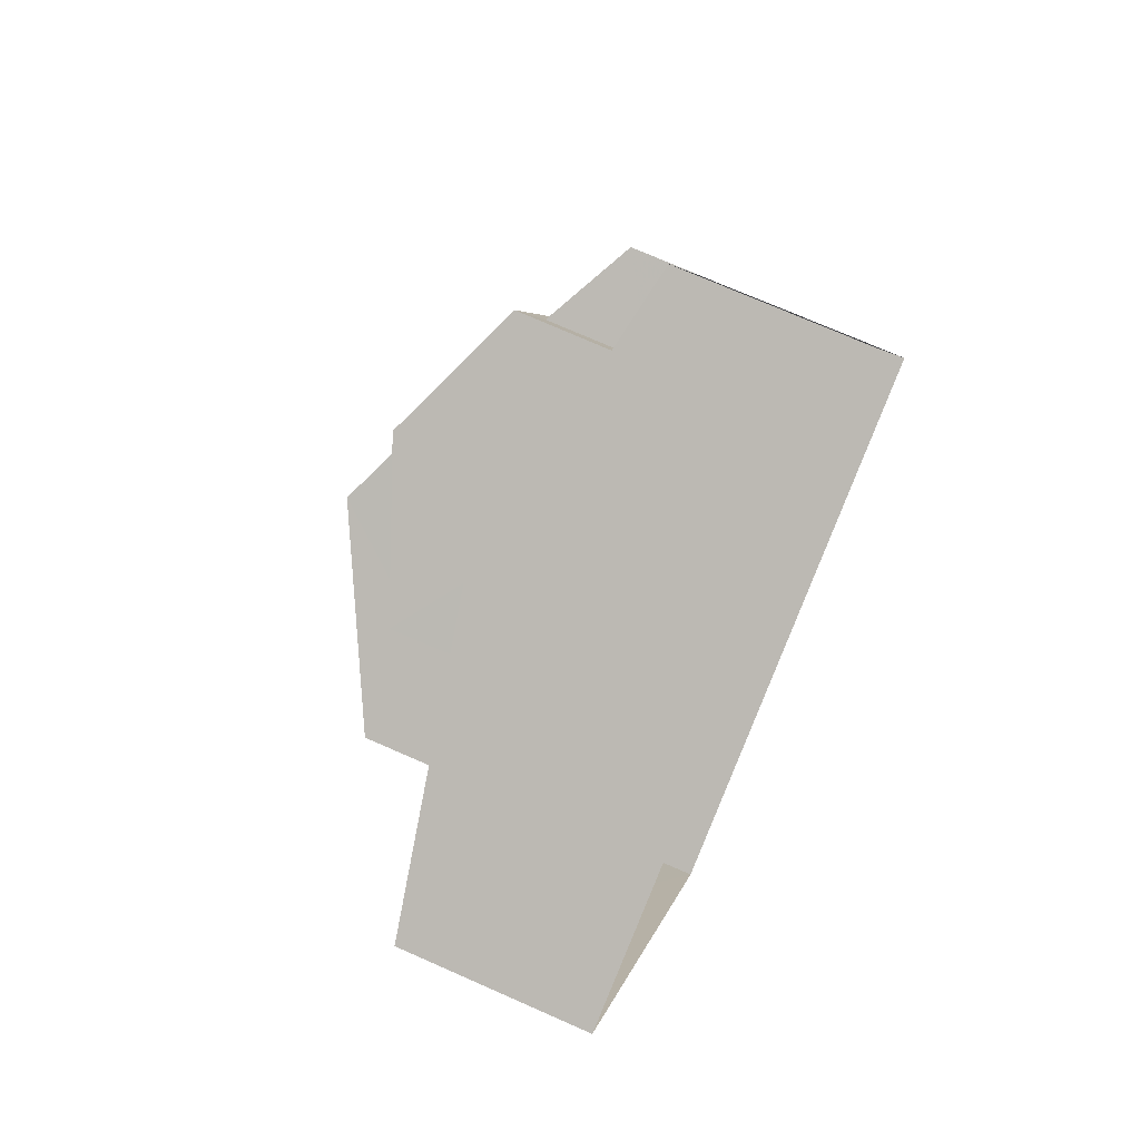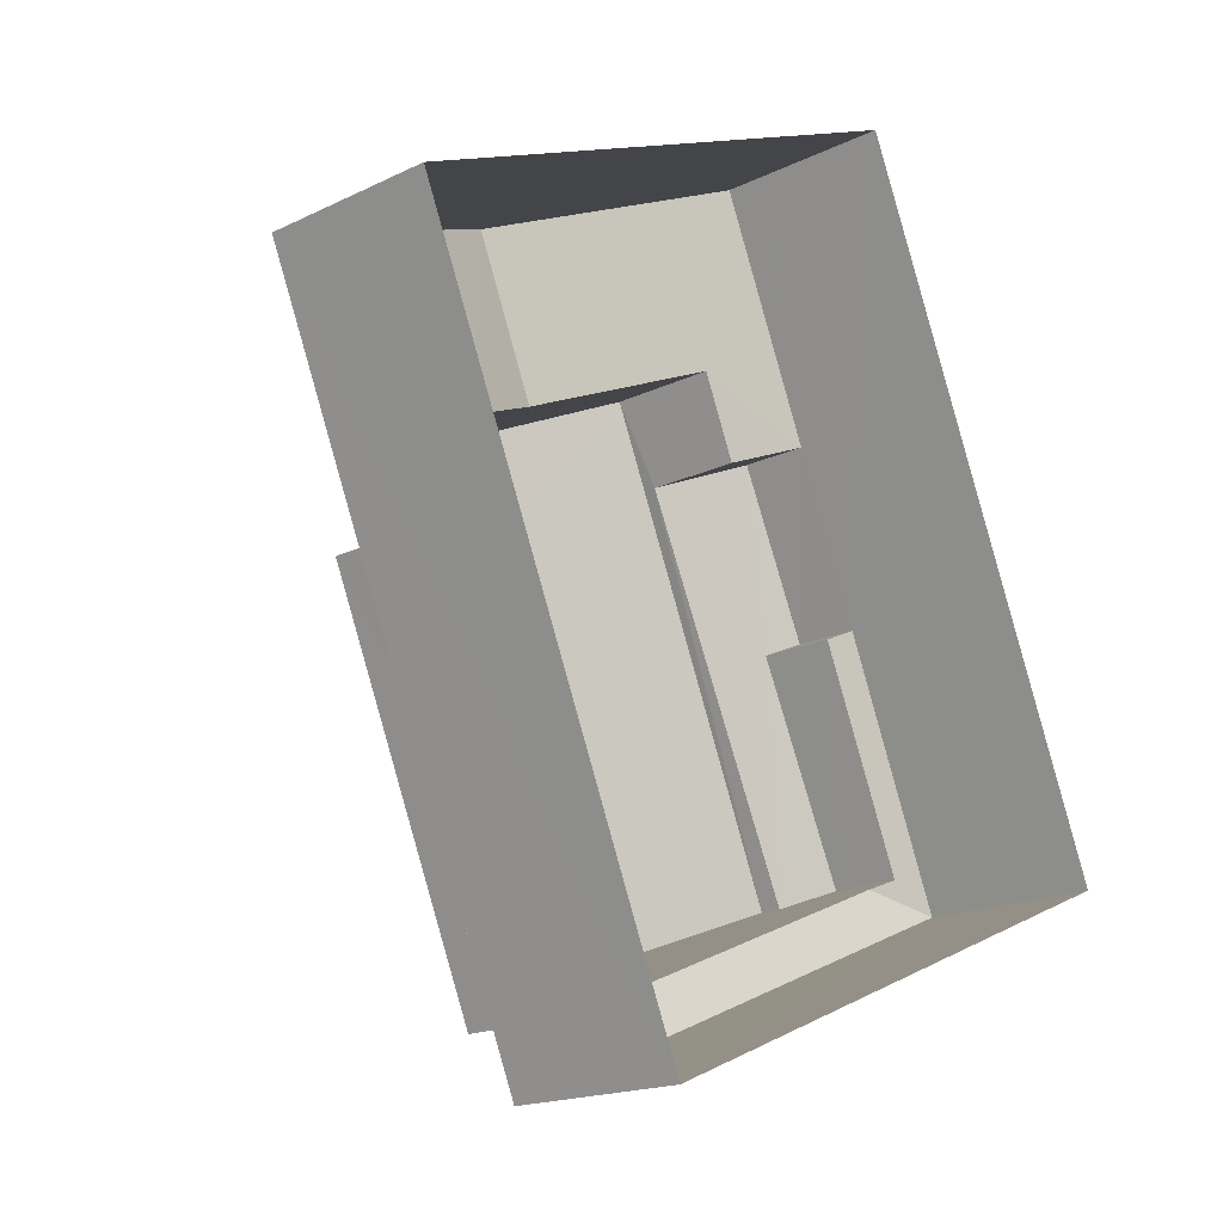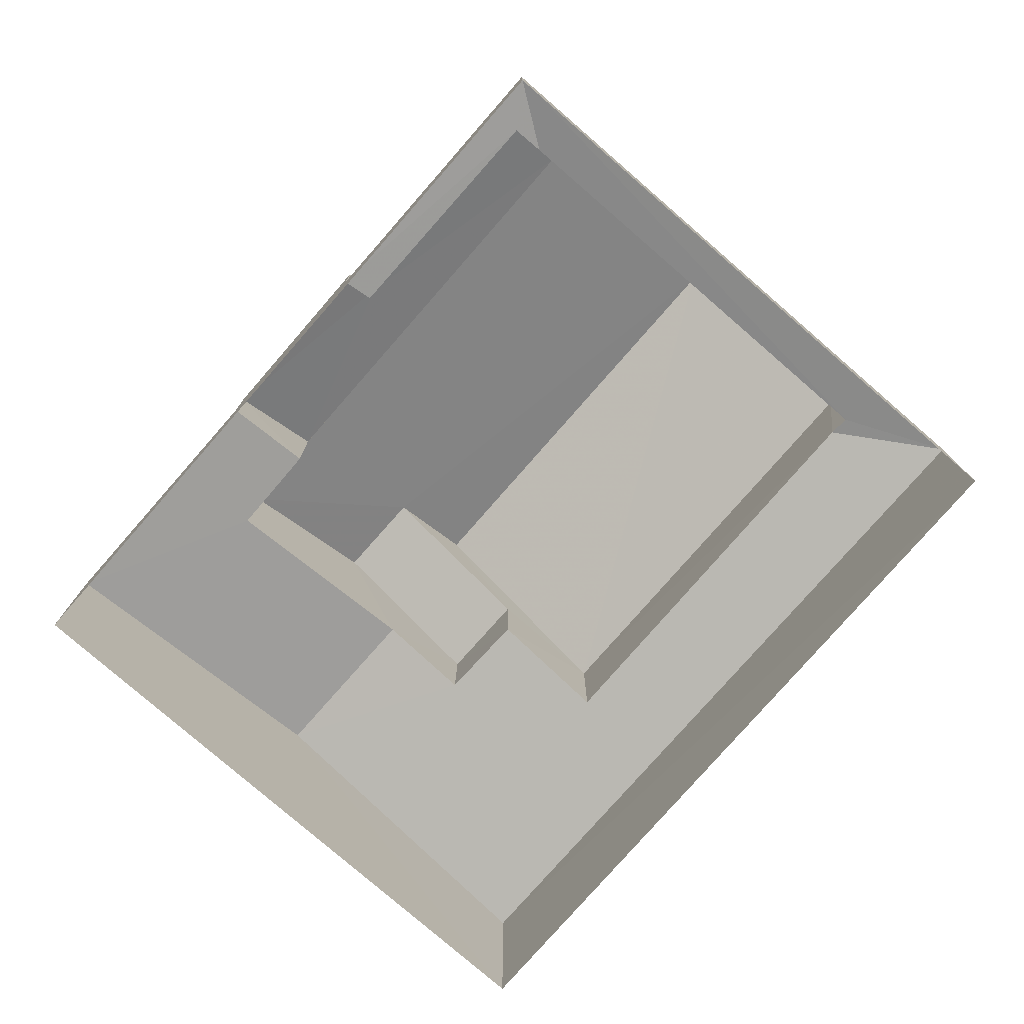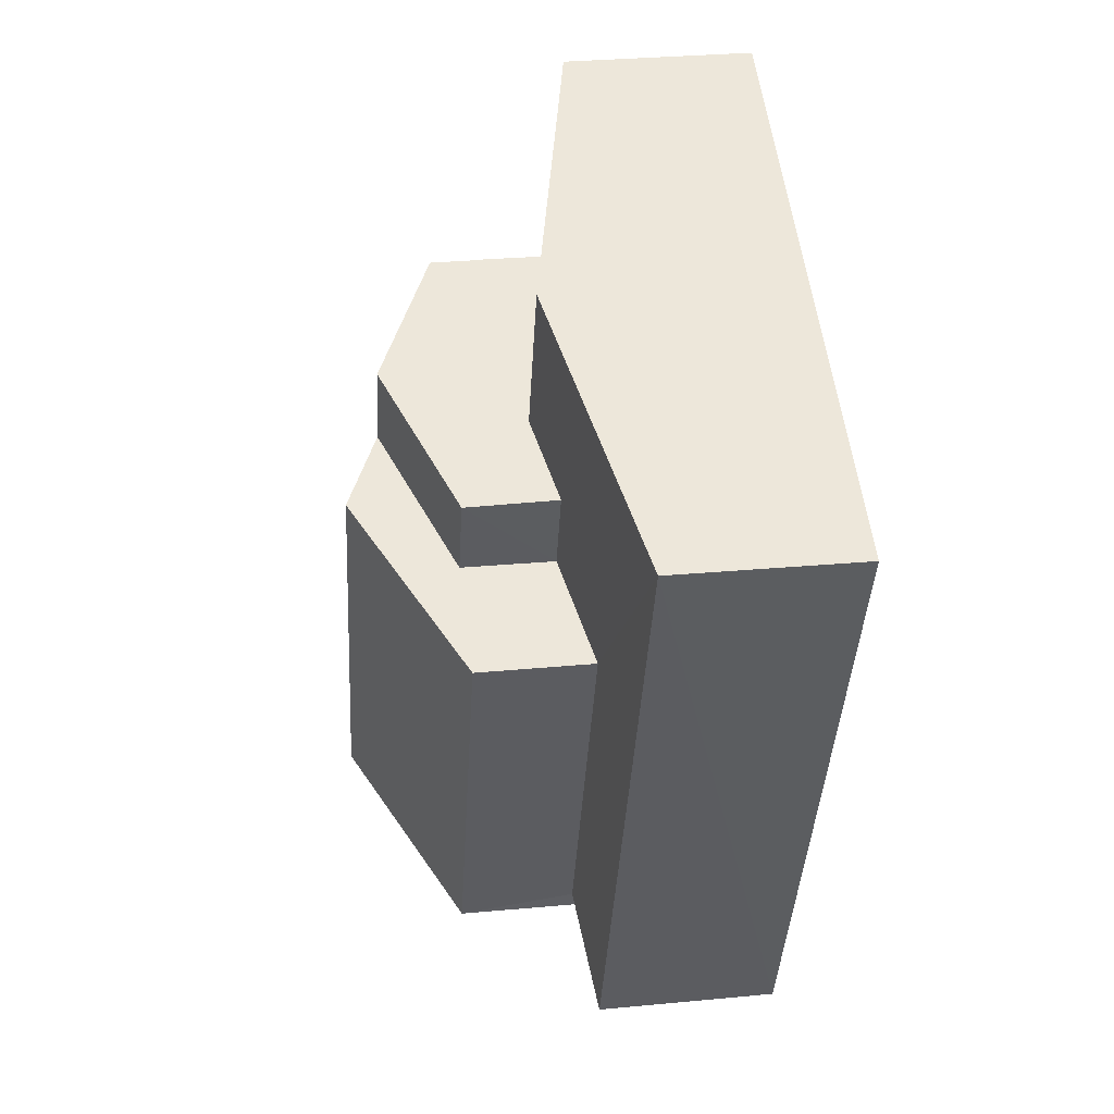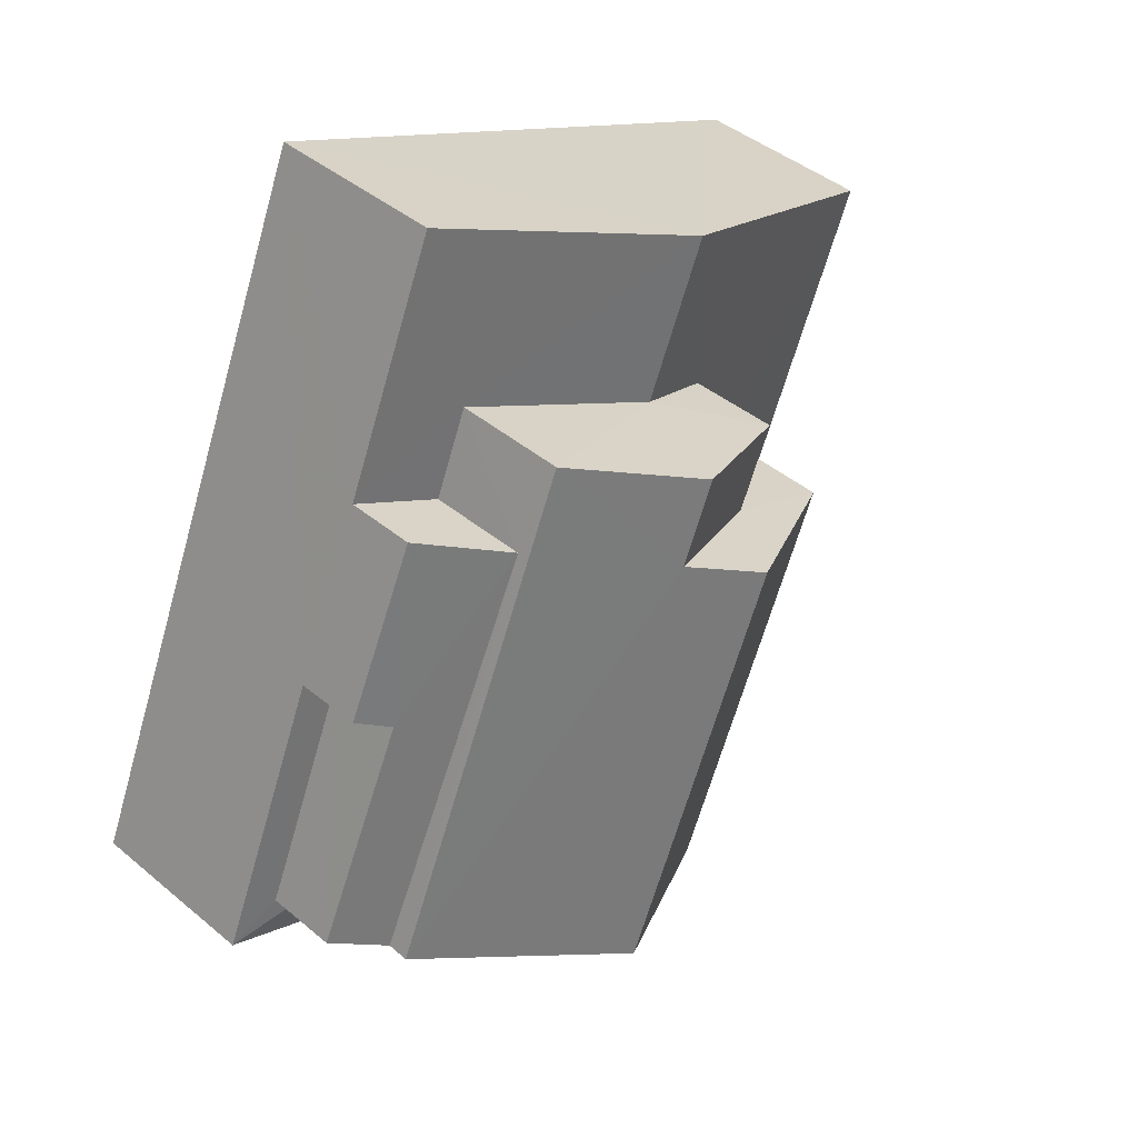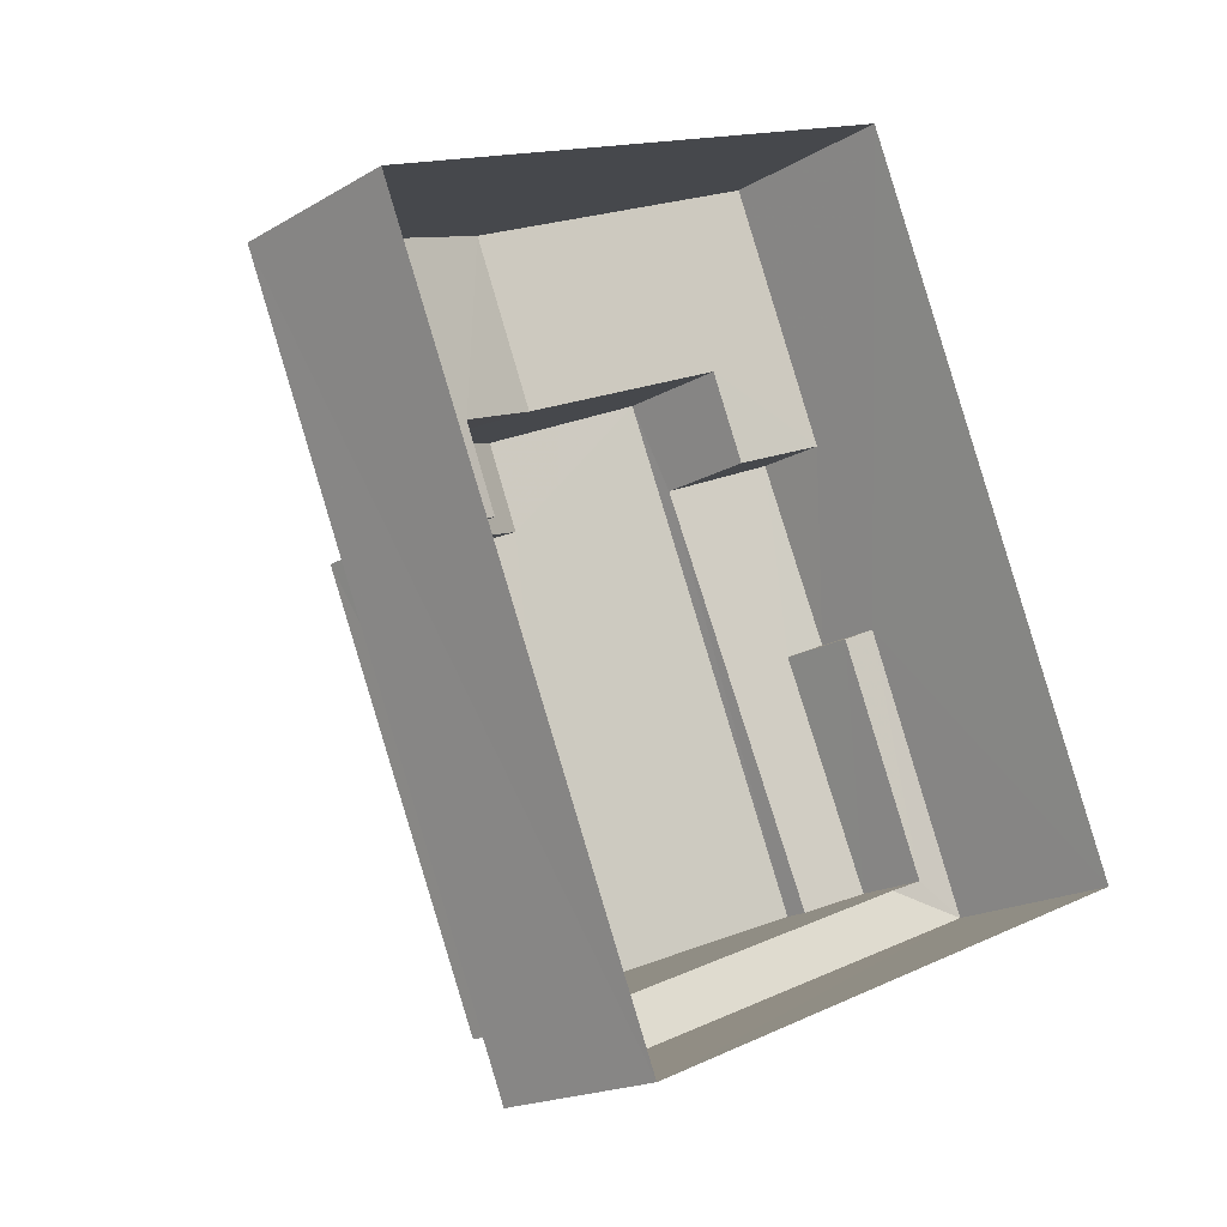
<metadata>
{"format":"obj","ext":"obj","renderer":"f3d","projection":"perspective","resolution":1024,"background":"white","views":[{"elev":72.8,"azim":113.7,"up":"+Y"},{"elev":-17.6,"azim":133.8,"up":"+Y"},{"elev":-77.8,"azim":-63.8,"up":"+Z"},{"elev":29.6,"azim":82.4,"up":"+Y"},{"elev":42.5,"azim":-45.3,"up":"+Y"},{"elev":-18.3,"azim":138.2,"up":"+Y"}]}
</metadata>
<code>
v -3.165e+05 4.015e+04 3.387
v -3.165e+05 4.013e+04 3.386
v -3.166e+05 4.014e+04 3.394
v -3.165e+05 4.015e+04 3.395
v -3.165e+05 4.013e+04 11.85
v -3.165e+05 4.014e+04 11.1
v -3.165e+05 4.014e+04 9.825
v -3.165e+05 4.015e+04 9.826
v -3.165e+05 4.014e+04 11.85
v -3.165e+05 4.015e+04 11.1
v -3.166e+05 4.014e+04 7.106
v -3.165e+05 4.014e+04 7.247
v -3.165e+05 4.014e+04 7.107
v -3.165e+05 4.014e+04 7.248
v -3.165e+05 4.014e+04 7.384
v -3.165e+05 4.013e+04 7.378
v -3.165e+05 4.013e+04 7.099
v -3.165e+05 4.013e+04 7.492
v -3.165e+05 4.014e+04 8.743
v -3.165e+05 4.014e+04 9.358
v -3.165e+05 4.014e+04 8.85
v -3.165e+05 4.014e+04 8.472
v -3.165e+05 4.015e+04 8.554
v -3.165e+05 4.014e+04 9.548
v -3.165e+05 4.014e+04 9.822
v -3.165e+05 4.014e+04 9.822
v -3.165e+05 4.015e+04 7.107
v -3.165e+05 4.015e+04 7.107
v -3.165e+05 4.015e+04 7.478
v -3.165e+05 4.014e+04 7.478
v -3.165e+05 4.015e+04 8.349
v -3.165e+05 4.014e+04 8.349
v -3.165e+05 4.013e+04 9.82
v -3.165e+05 4.014e+04 9.821
v -3.165e+05 4.014e+04 7.967
v -3.165e+05 4.015e+04 7.1
v -3.165e+05 4.014e+04 7.493
v -3.165e+05 4.014e+04 7.967
f 1 2 3
f 4 1 3
f 5 6 7
f 7 6 8
f 5 9 6
f 8 6 10
f 11 12 13
f 13 12 14
f 15 12 11
f 16 17 18
f 15 11 16
f 11 17 16
f 19 20 21
f 22 21 23
f 23 21 24
f 21 20 24
f 6 25 10
f 6 26 25
f 27 28 29
f 28 30 29
f 31 27 29
f 32 31 29
f 5 33 34
f 9 5 34
f 31 32 35
f 31 35 36
f 36 37 17
f 37 18 17
f 35 38 37
f 35 37 36
f 25 35 32
f 25 32 10
f 32 8 10
f 32 29 8
f 14 12 19
f 21 14 19
f 36 1 31
f 1 4 31
f 4 27 31
f 37 38 34
f 34 26 9
f 9 26 6
f 38 26 34
f 27 4 28
f 22 23 28
f 13 4 3
f 13 3 11
f 22 28 13
f 28 4 13
f 8 29 24
f 29 30 24
f 7 8 24
f 20 7 24
f 14 21 22
f 13 14 22
f 19 12 15
f 15 16 5
f 16 33 5
f 19 15 20
f 20 5 7
f 20 15 5
f 38 35 25
f 26 38 25
f 18 34 33
f 33 16 18
f 37 34 18
f 36 2 1
f 36 17 2
f 11 3 2
f 17 11 2
f 30 28 23
f 24 30 23

</code>
